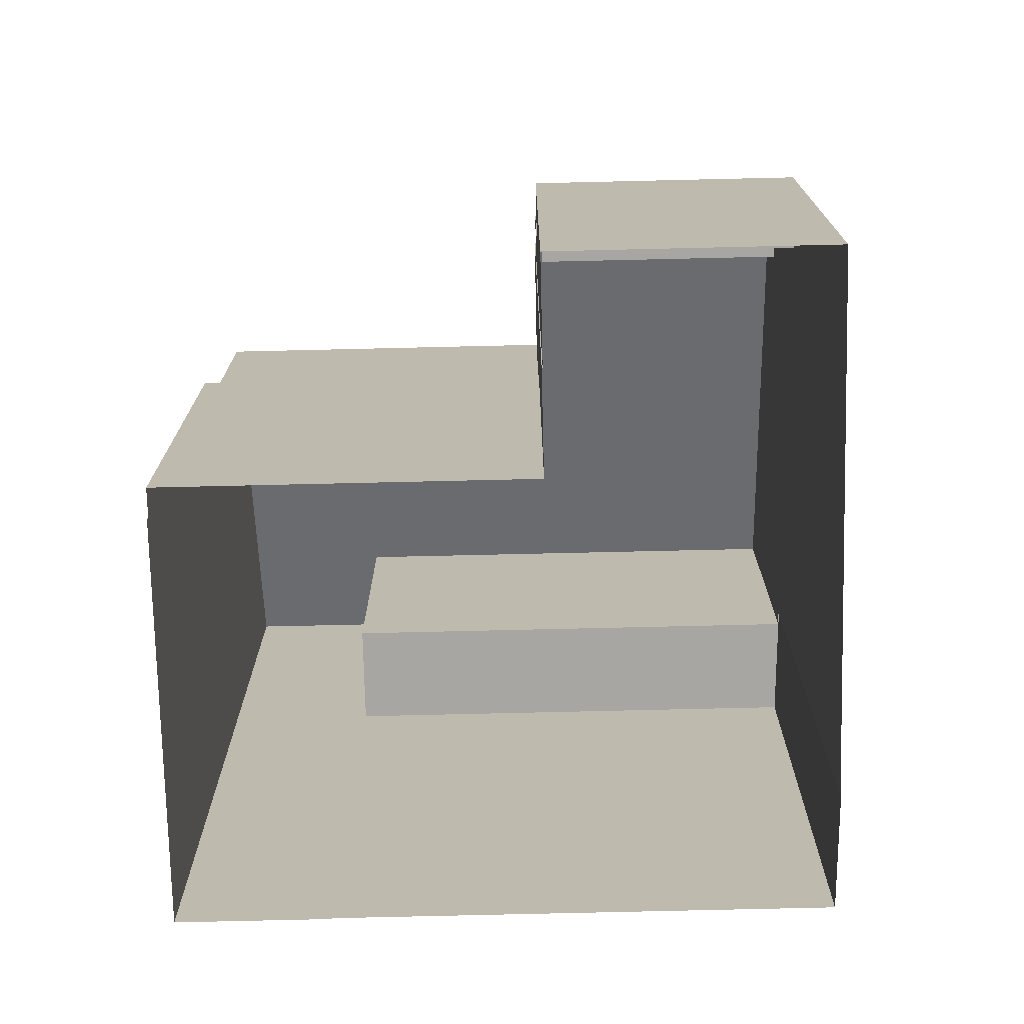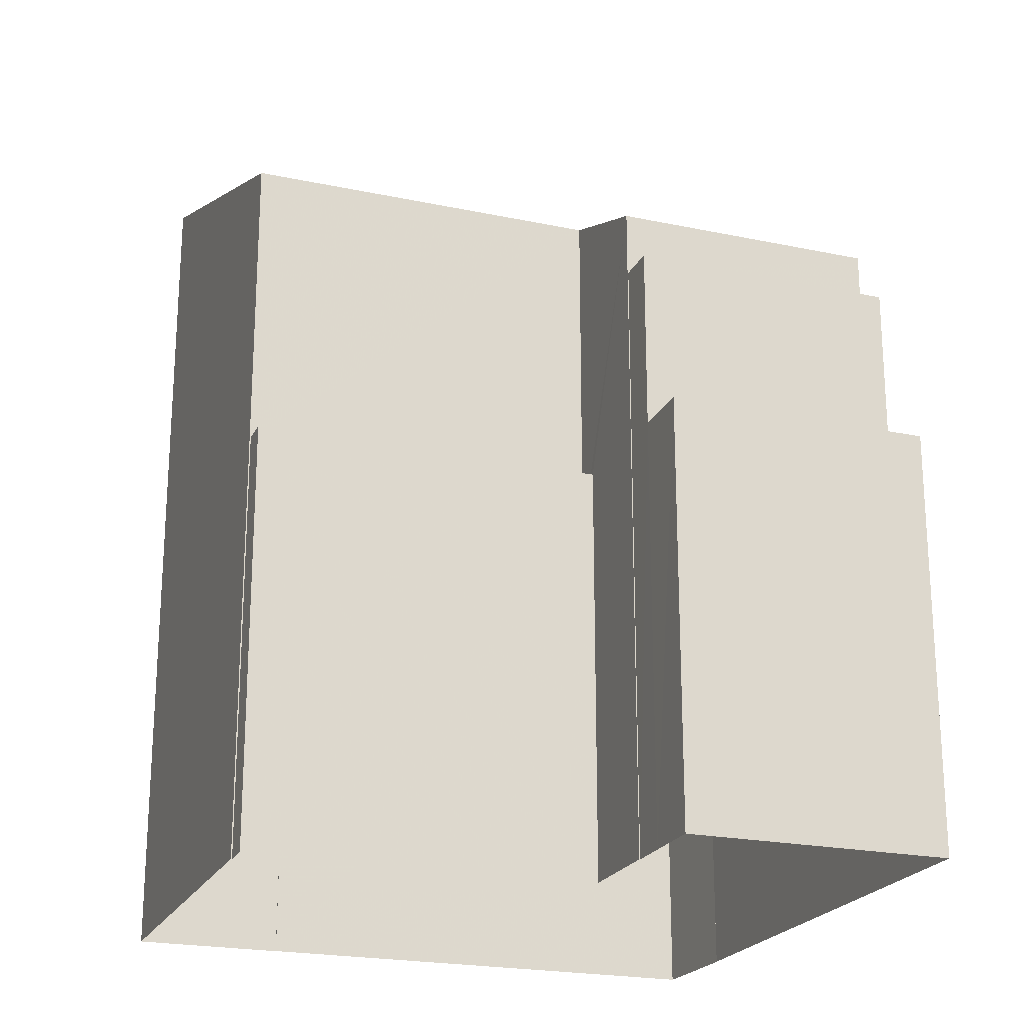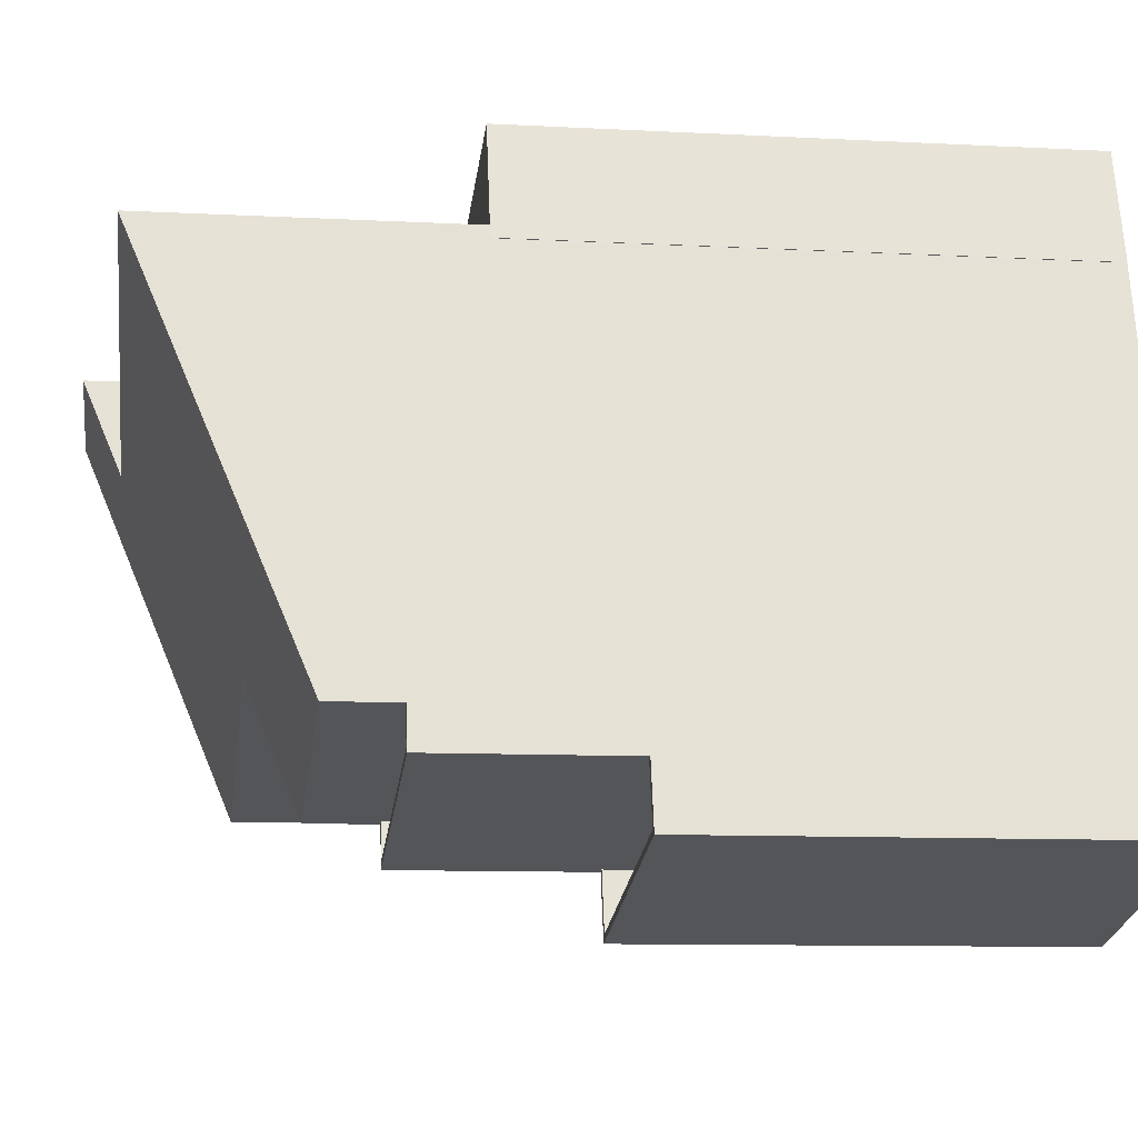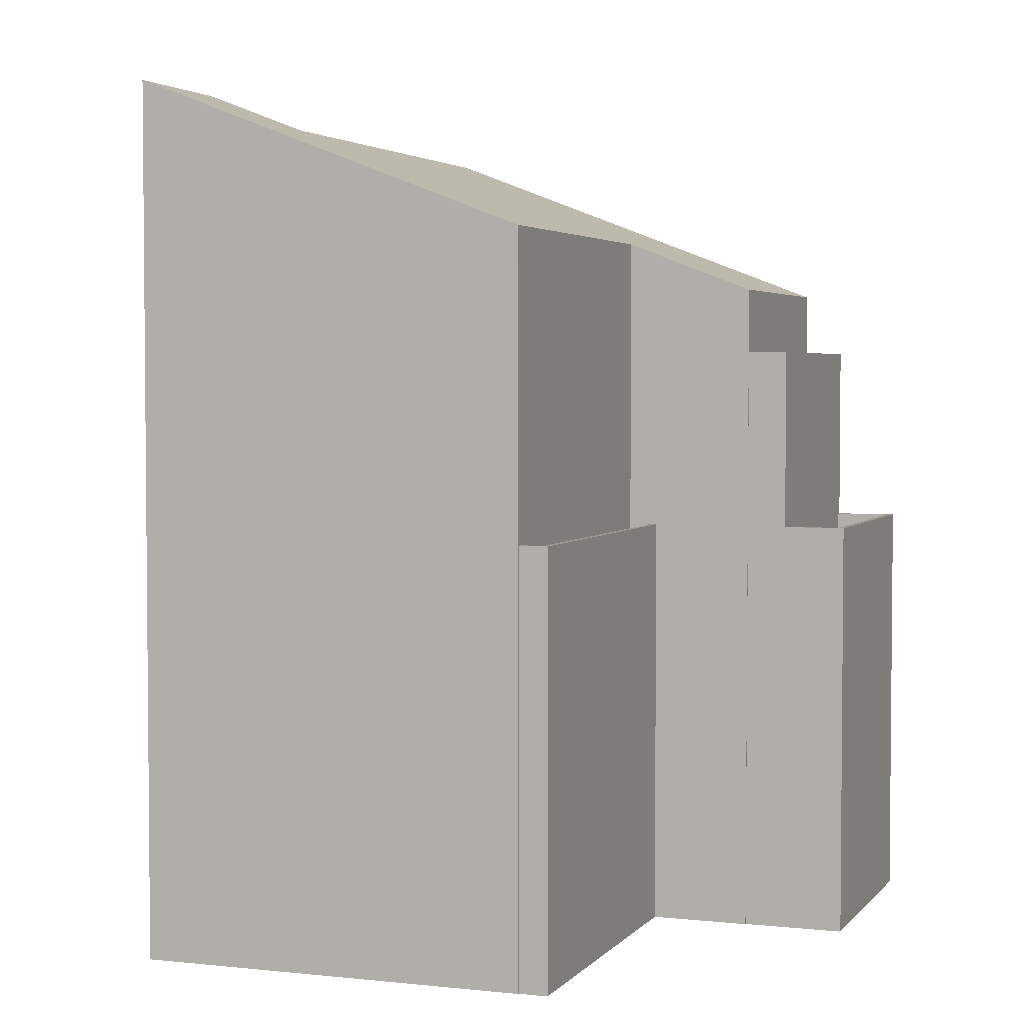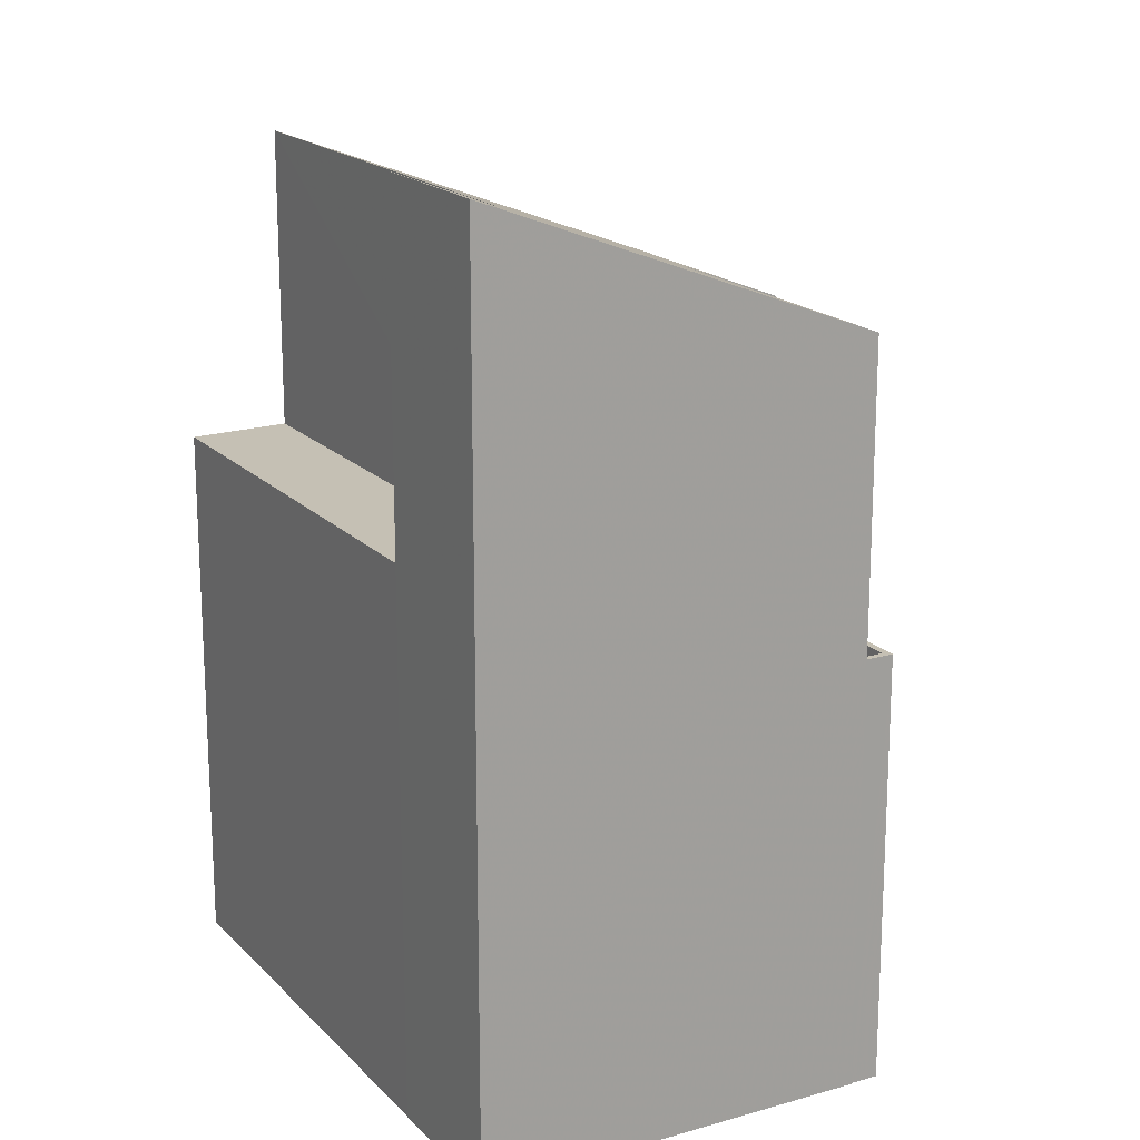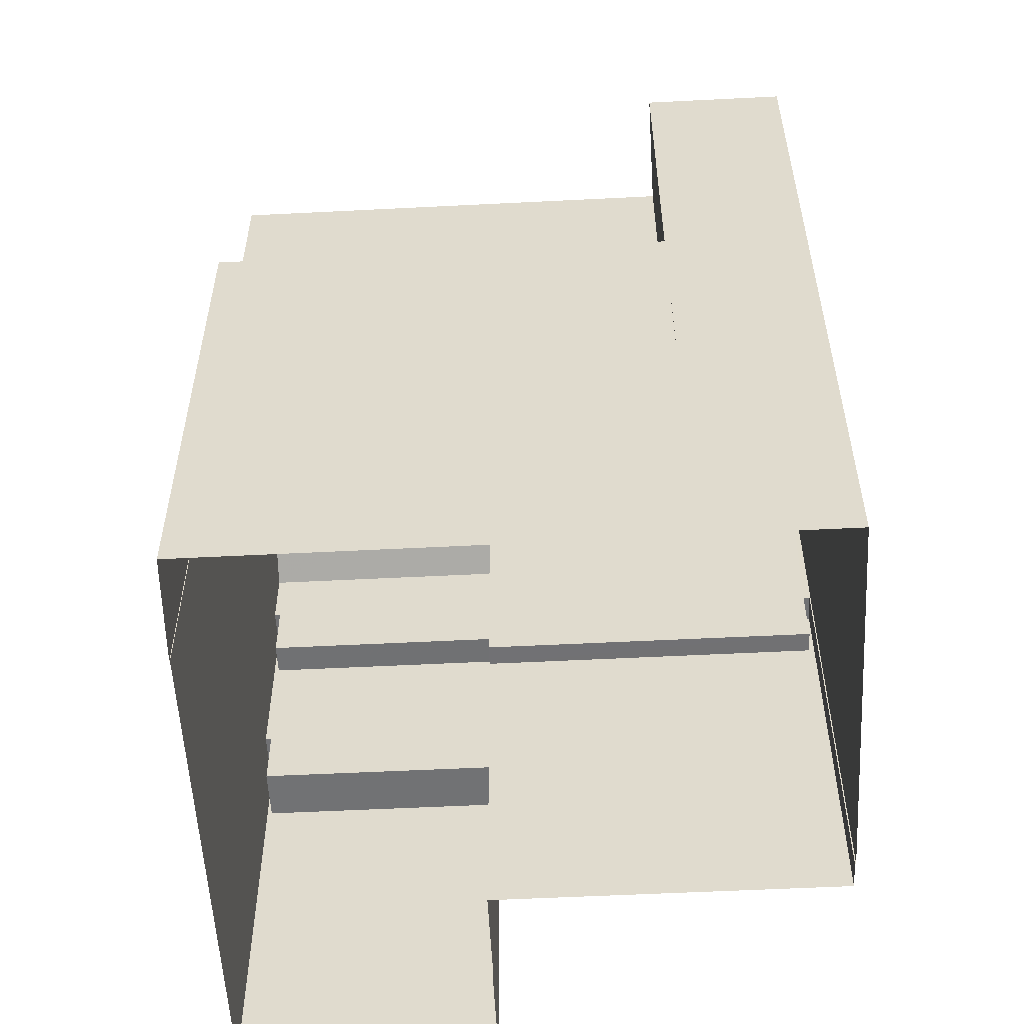
<metadata>
{"format":"obj","ext":"obj","renderer":"f3d","projection":"perspective","resolution":1024,"background":"white","views":[{"elev":-74.3,"azim":16.4,"up":"+Z"},{"elev":-21.9,"azim":-5.2,"up":"+Z"},{"elev":-9.9,"azim":82.2,"up":"+Y"},{"elev":3.3,"azim":-54.9,"up":"+Z"},{"elev":18.2,"azim":-104.1,"up":"+Z"},{"elev":-55.4,"azim":-161.9,"up":"+Z"}]}
</metadata>
<code>
v 1.204e+04 -1.531e+04 16.85
v 1.204e+04 -1.531e+04 16.85
v 1.204e+04 -1.531e+04 16.85
v 1.205e+04 -1.531e+04 16.85
v 1.205e+04 -1.531e+04 16.85
v 1.204e+04 -1.531e+04 16.85
v 1.205e+04 -1.531e+04 16.85
v 1.205e+04 -1.532e+04 16.84
v 1.205e+04 -1.532e+04 16.84
v 1.205e+04 -1.532e+04 16.84
v 1.205e+04 -1.531e+04 16.85
v 1.205e+04 -1.531e+04 16.85
v 1.205e+04 -1.531e+04 16.85
v 1.205e+04 -1.531e+04 16.85
v 1.205e+04 -1.531e+04 16.85
v 1.205e+04 -1.531e+04 22.4
v 1.205e+04 -1.531e+04 22.4
v 1.204e+04 -1.531e+04 22.4
v 1.204e+04 -1.531e+04 22.4
v 1.205e+04 -1.531e+04 23.4
v 1.204e+04 -1.531e+04 23.4
v 1.204e+04 -1.531e+04 23.4
v 1.204e+04 -1.531e+04 23.4
v 1.205e+04 -1.531e+04 23.4
v 1.204e+04 -1.531e+04 23.4
v 1.205e+04 -1.531e+04 27.23
v 1.205e+04 -1.531e+04 27.23
v 1.205e+04 -1.531e+04 28
v 1.205e+04 -1.531e+04 29.71
v 1.205e+04 -1.531e+04 29.71
v 1.204e+04 -1.531e+04 28
v 1.204e+04 -1.531e+04 30.31
v 1.205e+04 -1.531e+04 30.31
v 1.205e+04 -1.532e+04 22.4
v 1.205e+04 -1.532e+04 22.4
v 1.205e+04 -1.532e+04 22.39
v 1.205e+04 -1.531e+04 22.39
v 1.205e+04 -1.532e+04 23.4
v 1.205e+04 -1.532e+04 23.4
v 1.205e+04 -1.532e+04 23.4
v 1.205e+04 -1.532e+04 23.39
v 1.205e+04 -1.531e+04 23.39
v 1.205e+04 -1.531e+04 23.39
v 1.205e+04 -1.532e+04 23.4
v 1.205e+04 -1.532e+04 23.39
v 1.205e+04 -1.532e+04 26.22
v 1.205e+04 -1.532e+04 26.22
v 1.205e+04 -1.531e+04 26.22
v 1.205e+04 -1.531e+04 26.22
v 1.205e+04 -1.531e+04 26.22
v 1.205e+04 -1.531e+04 26.22
v 1.205e+04 -1.531e+04 26.22
v 1.205e+04 -1.531e+04 26.22
v 1.205e+04 -1.531e+04 25.22
v 1.205e+04 -1.532e+04 25.22
v 1.205e+04 -1.531e+04 25.22
v 1.205e+04 -1.531e+04 25.22
v 1.205e+04 -1.531e+04 25.1
v 1.205e+04 -1.531e+04 25.1
v 1.205e+04 -1.531e+04 25.1
v 1.205e+04 -1.531e+04 25.1
v 1.205e+04 -1.531e+04 25.1
v 1.205e+04 -1.531e+04 25.1
f 1 2 3
f 3 4 5
f 6 1 7
f 8 9 10
f 11 12 13
f 12 5 13
f 14 15 7
f 8 10 14
f 8 7 12
f 1 3 5
f 1 5 7
f 7 5 12
f 8 14 7
f 16 17 18
f 19 16 18
f 20 21 22
f 22 21 23
f 20 24 21
f 23 21 25
f 26 27 28
f 27 29 28
f 28 30 31
f 31 30 32
f 32 30 33
f 28 29 30
f 34 35 36
f 37 34 36
f 38 39 40
f 41 42 43
f 44 39 38
f 45 41 39
f 41 45 42
f 45 39 44
f 46 47 48
f 48 47 49
f 50 51 52
f 51 47 46
f 50 52 53
f 51 50 47
f 54 55 56
f 54 57 55
f 58 59 60
f 61 60 62
f 61 62 63
f 60 59 62
f 24 16 19
f 21 24 19
f 18 21 19
f 18 25 21
f 6 20 22
f 6 7 20
f 1 6 22
f 23 1 22
f 7 15 20
f 16 24 17
f 17 24 28
f 15 26 20
f 26 28 24
f 26 24 20
f 57 54 53
f 15 14 48
f 15 48 26
f 53 52 27
f 57 53 49
f 48 49 26
f 26 49 27
f 49 53 27
f 18 17 25
f 1 23 2
f 17 28 25
f 2 23 31
f 25 28 31
f 23 25 31
f 31 3 2
f 31 32 3
f 3 33 4
f 3 32 33
f 30 63 33
f 33 63 4
f 30 61 63
f 4 63 5
f 52 51 42
f 58 27 52
f 29 27 58
f 29 58 60
f 42 45 8
f 12 42 8
f 58 42 12
f 58 52 42
f 61 30 29
f 60 61 29
f 37 36 41
f 43 37 41
f 41 36 35
f 39 41 35
f 34 39 35
f 34 40 39
f 45 9 8
f 45 44 9
f 10 9 44
f 38 10 44
f 46 48 38
f 38 14 10
f 38 48 14
f 40 34 43
f 38 40 46
f 34 37 43
f 46 40 51
f 51 43 42
f 51 40 43
f 54 56 50
f 53 54 50
f 50 56 55
f 47 50 55
f 57 47 55
f 57 49 47
f 5 62 13
f 5 63 62
f 13 59 11
f 13 62 59
f 12 11 59
f 58 12 59

</code>
